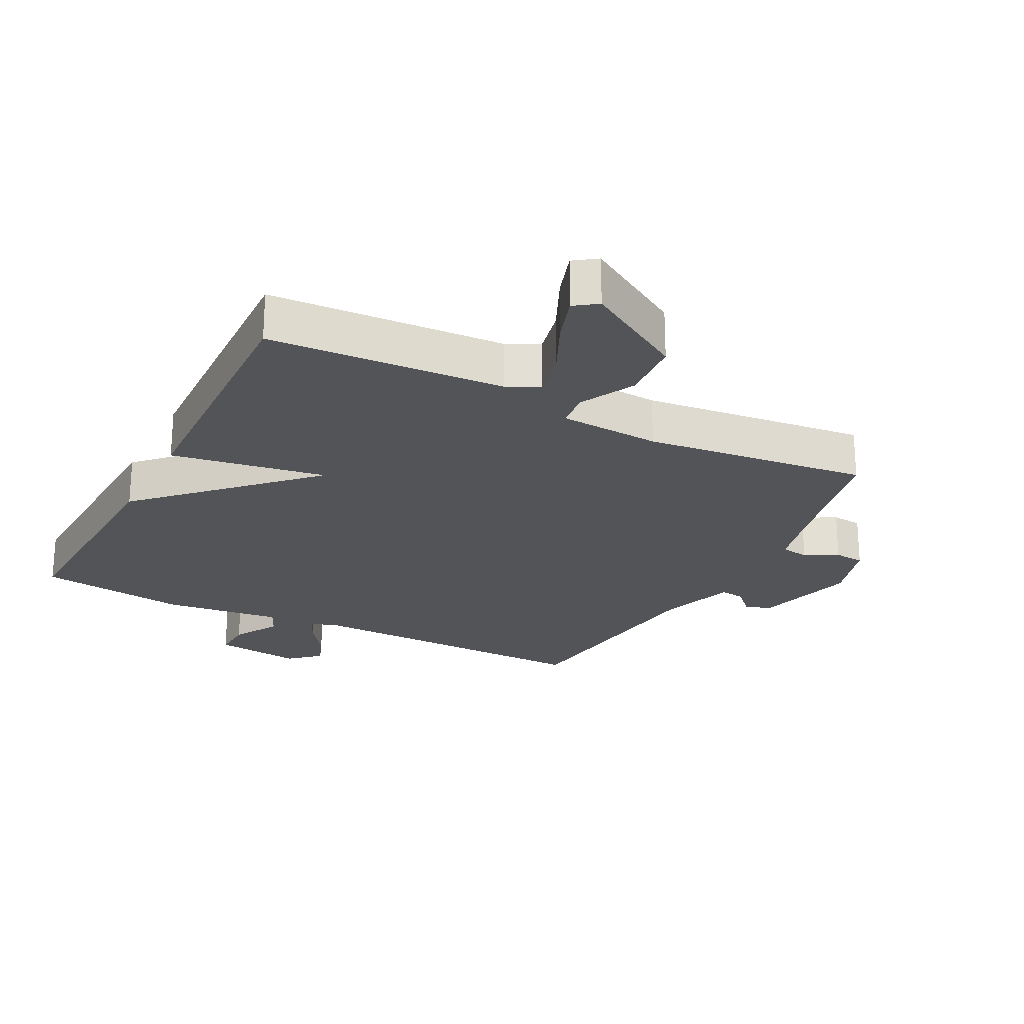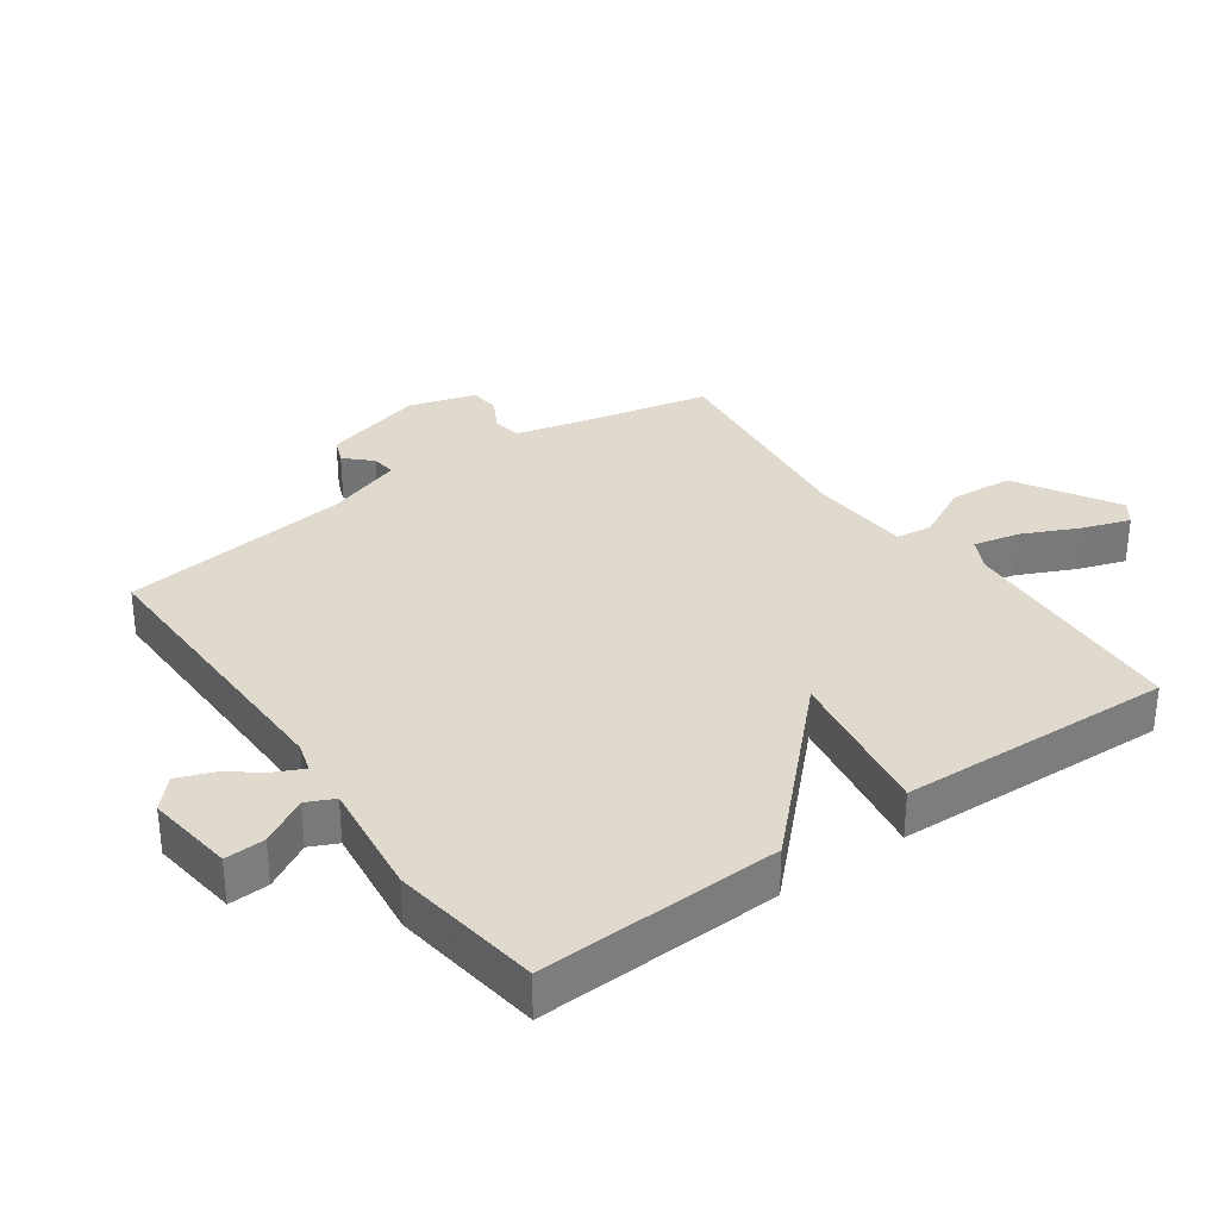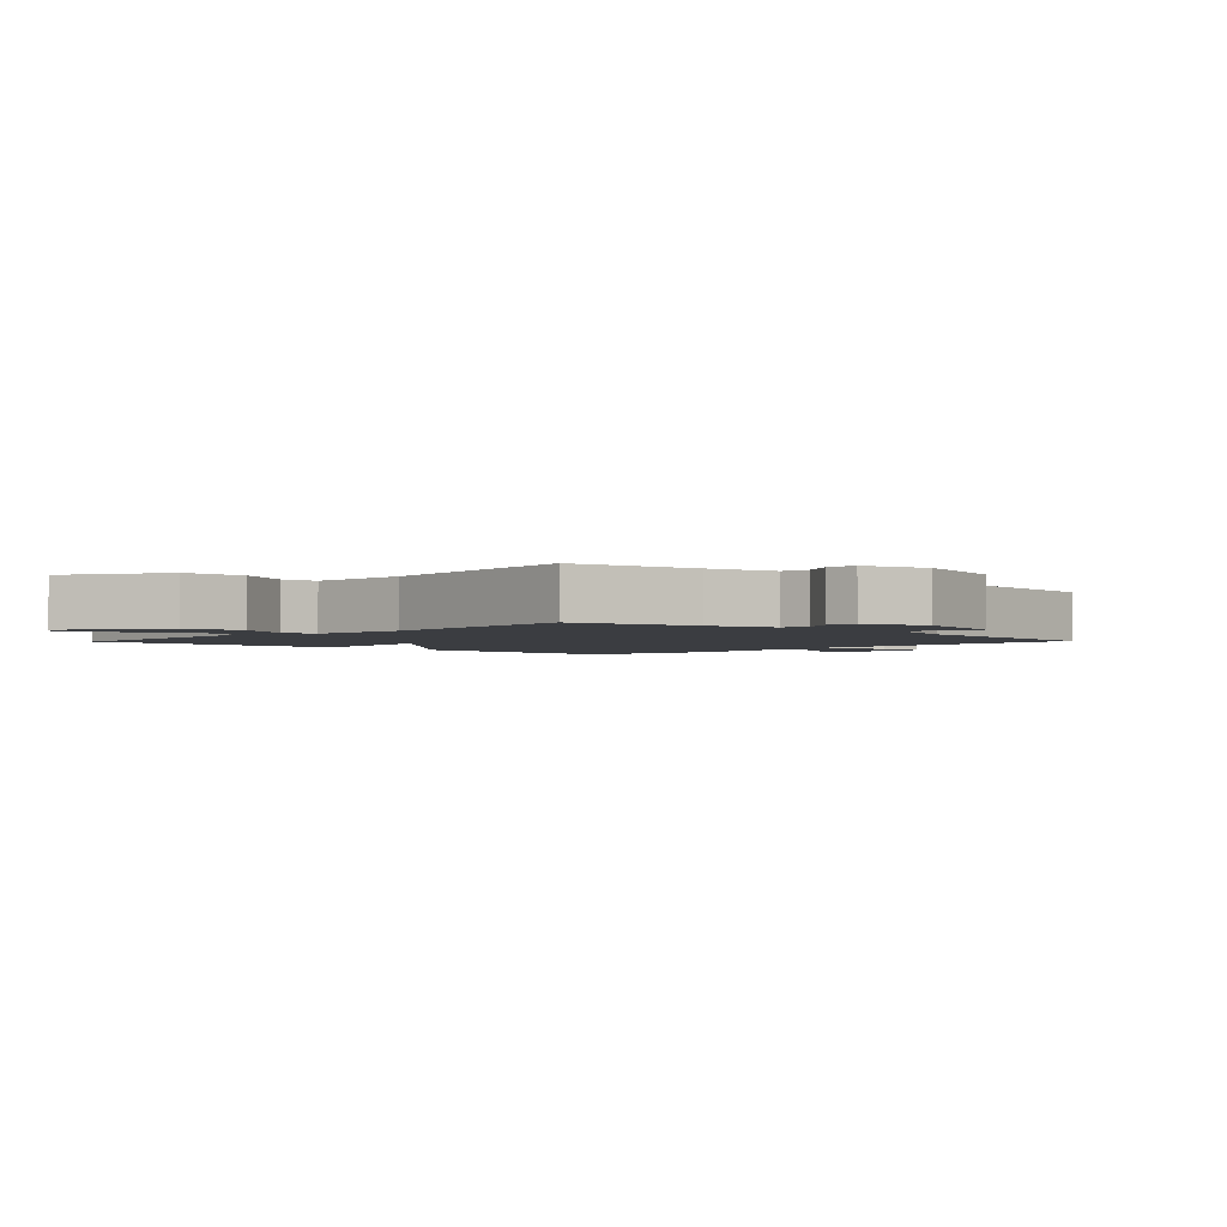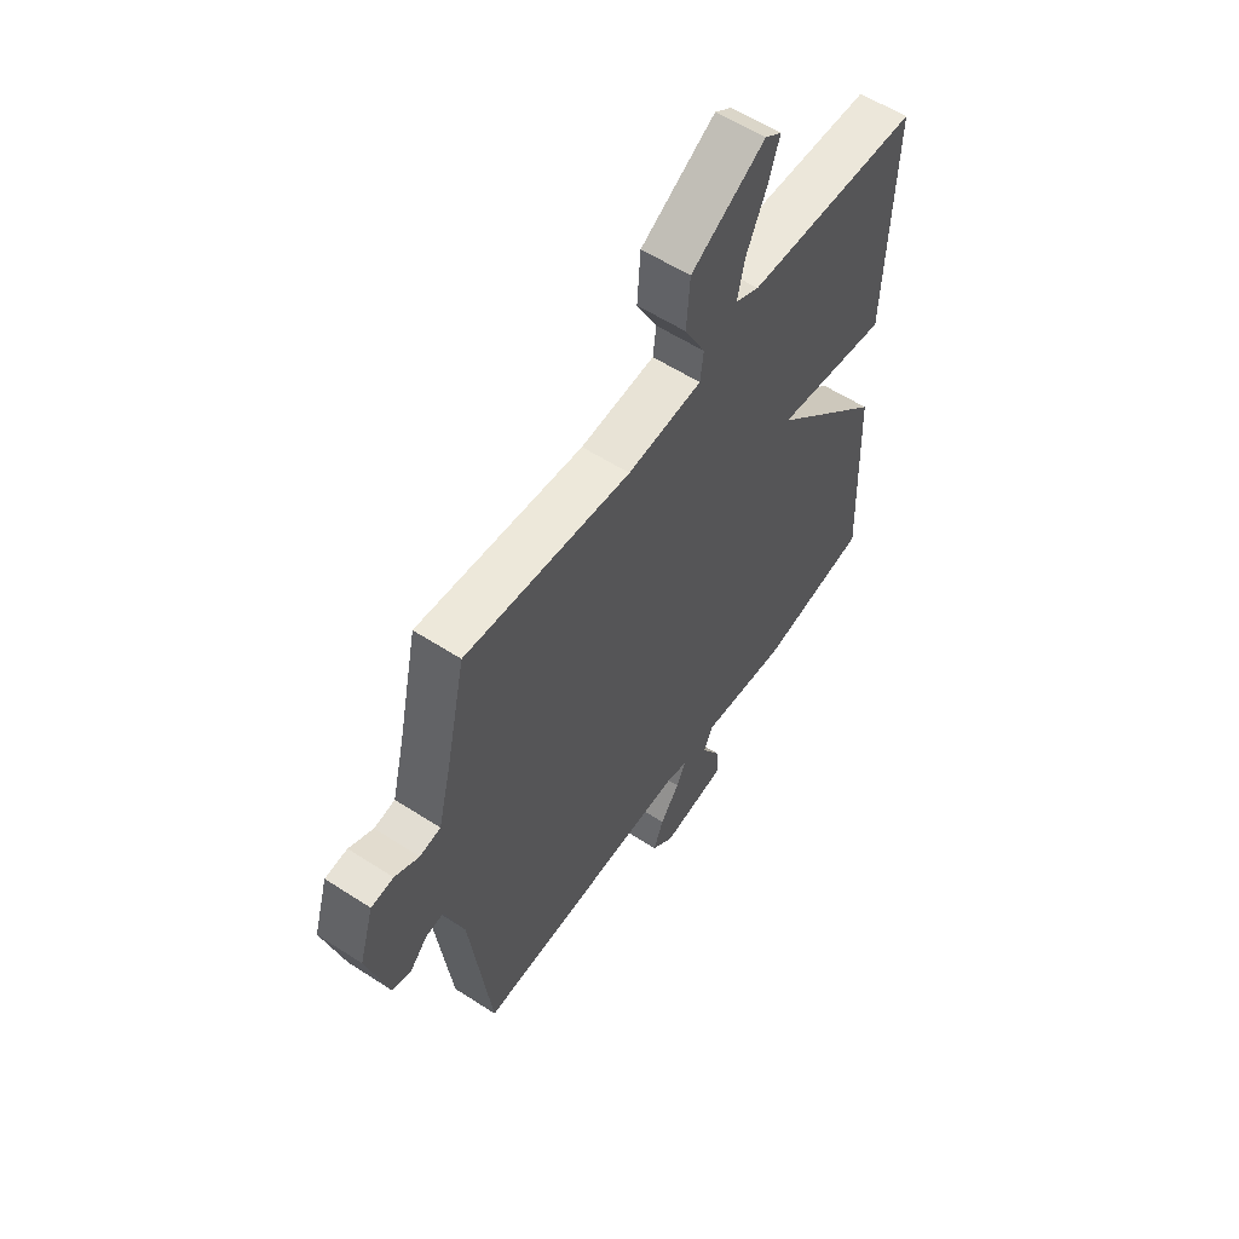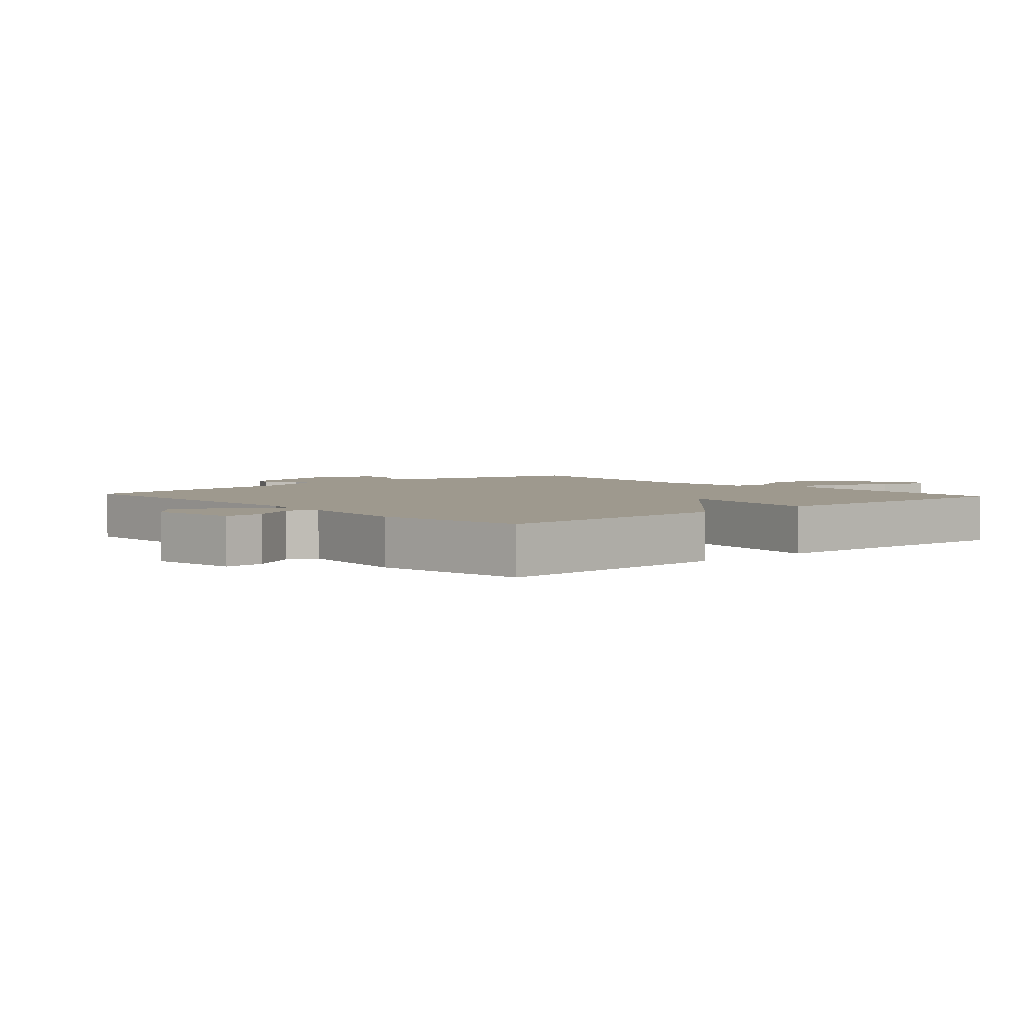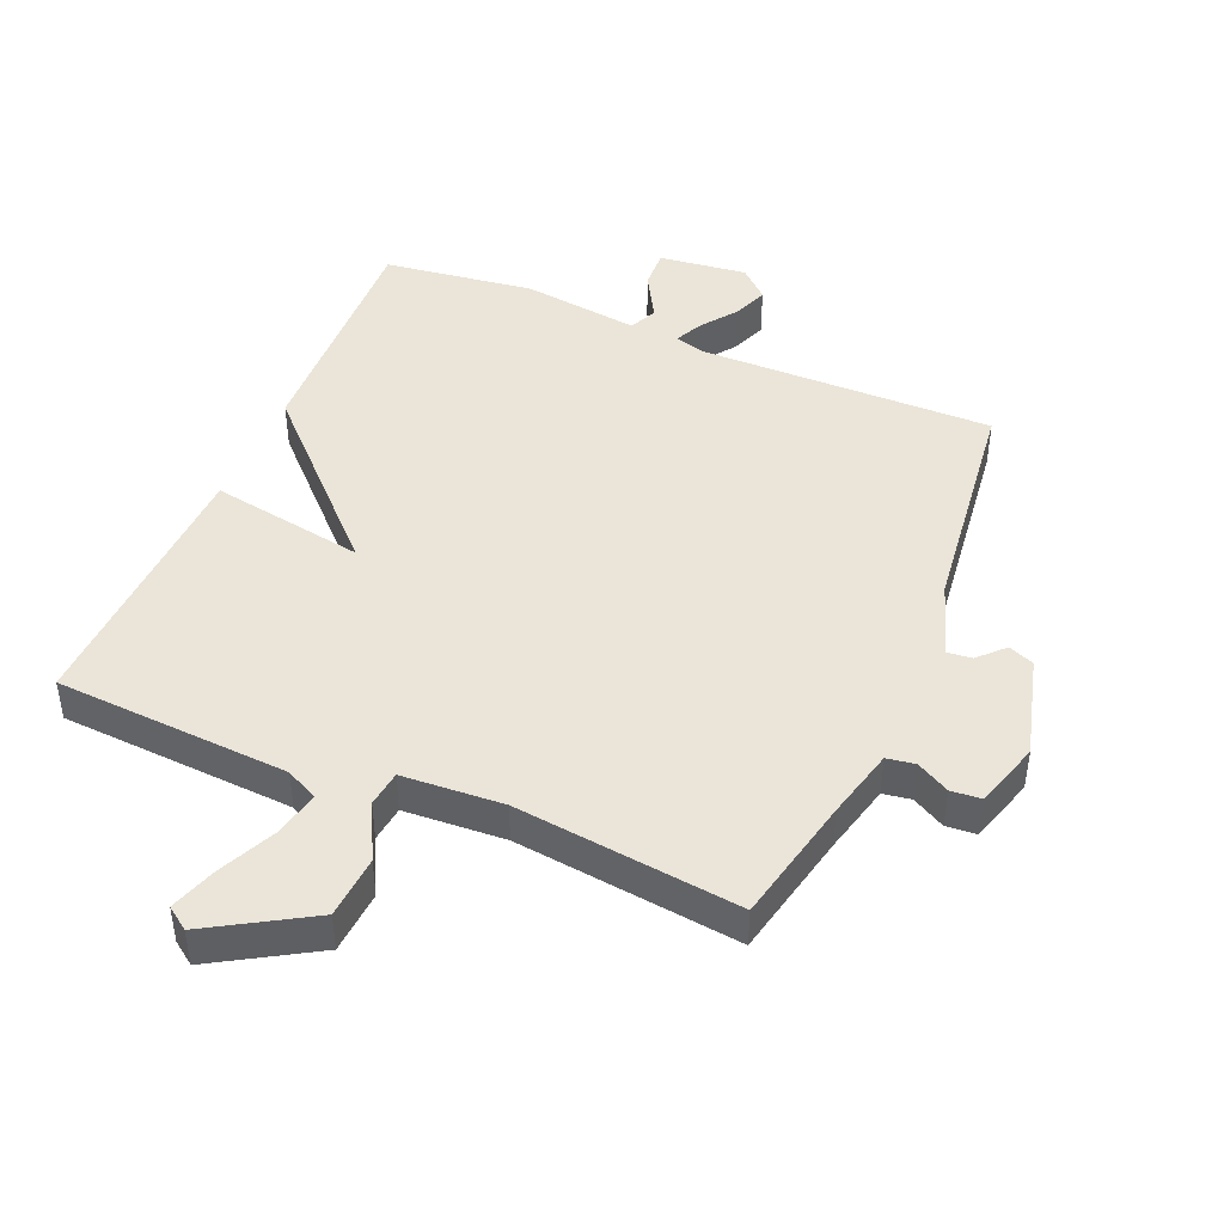
<metadata>
{"format":"obj","ext":"obj","renderer":"f3d","projection":"perspective","resolution":1024,"background":"white","views":[{"elev":-23.5,"azim":-27.3,"up":"+Y"},{"elev":32.6,"azim":-125.4,"up":"+Y"},{"elev":-2.4,"azim":46.3,"up":"+Y"},{"elev":58.1,"azim":123.9,"up":"+Z"},{"elev":3.5,"azim":-131.9,"up":"+Y"},{"elev":44.7,"azim":23.1,"up":"+Y"}]}
</metadata>
<code>
v 0.5 0.07 0.5
v 0.543 0.07 0.302
v 0.57 0.07 0.193
v 0.614 0.07 0.186
v 0.665 0.07 0.214
v 0.712 0.07 0.21
v 0.743 0.07 0.107
v 0.7 0.07 -0.051
v 0.66 0.07 -0.067
v 0.622 0.07 -0.028
v 0.584 0.07 -0.024
v 0.544 0.07 -0.142
v 0.5 0.07 -0.5
v 0.039 0.07 -0.494
v -0.007 0.07 -0.508
v 0.013 0.07 -0.55
v 0.054 0.07 -0.606
v 0.075 0.07 -0.661
v 0.029 0.07 -0.703
v -0.108 0.07 -0.686
v -0.105 0.07 -0.624
v -0.064 0.07 -0.552
v -0.084 0.07 -0.509
v -0.266 0.07 -0.532
v -0.5 0.07 -0.5
v -0.485 0.07 -0.125
v -0.245 0.07 0.115
v -0.485 0.07 0.075
v -0.5 0.07 0.5
v -0.135 0.07 0.521
v -0.085 0.07 0.546
v -0.101 0.07 0.618
v -0.142 0.07 0.706
v -0.166 0.07 0.778
v -0.131 0.07 0.803
v 0.025 0.07 0.71
v 0.032 0.07 0.612
v -0.012 0.07 0.526
v -0.005 0.07 0.47
v 0.152 0.07 0.46
v 0.5 0 0.5
v 0.543 0 0.302
v 0.57 0 0.193
v 0.614 0 0.186
v 0.665 0 0.214
v 0.712 0 0.21
v 0.743 0 0.107
v 0.7 0 -0.051
v 0.66 0 -0.067
v 0.622 0 -0.028
v 0.584 0 -0.024
v 0.544 0 -0.142
v 0.5 0 -0.5
v 0.039 0 -0.494
v -0.007 0 -0.508
v 0.013 0 -0.55
v 0.054 0 -0.606
v 0.075 0 -0.661
v 0.029 0 -0.703
v -0.108 0 -0.686
v -0.105 0 -0.624
v -0.064 0 -0.552
v -0.084 0 -0.509
v -0.266 0 -0.532
v -0.5 0 -0.5
v -0.485 0 -0.125
v -0.245 0 0.115
v -0.485 0 0.075
v -0.5 0 0.5
v -0.135 0 0.521
v -0.085 0 0.546
v -0.101 0 0.618
v -0.142 0 0.706
v -0.166 0 0.778
v -0.131 0 0.803
v 0.025 0 0.71
v 0.032 0 0.612
v -0.012 0 0.526
v -0.005 0 0.47
v 0.152 0 0.46
f 36 37 38
f 35 36 38
f 34 35 38
f 33 34 38
f 32 33 38
f 31 32 38 39
f 30 31 39
f 29 30 39
f 28 29 39
f 27 28 39
f 25 26 27
f 24 25 27
f 23 24 27
f 27 39 40
f 23 27 40
f 22 23 40
f 20 21 22
f 19 20 22
f 18 19 22
f 17 18 22
f 16 17 22
f 15 16 22
f 12 13 14
f 11 12 14 15
f 8 9 10
f 7 8 10
f 6 7 10
f 5 6 10
f 4 5 10
f 3 4 10 11
f 15 22 40
f 11 15 40
f 3 11 40
f 2 3 40
f 1 2 40
f 78 77 76
f 78 76 75
f 78 75 74
f 78 74 73
f 78 73 72
f 79 78 72 71
f 79 71 70
f 79 70 69
f 79 69 68
f 79 68 67
f 67 66 65
f 67 65 64
f 67 64 63
f 80 79 67
f 80 67 63
f 80 63 62
f 62 61 60
f 62 60 59
f 62 59 58
f 62 58 57
f 62 57 56
f 62 56 55
f 54 53 52
f 55 54 52 51
f 50 49 48
f 50 48 47
f 50 47 46
f 50 46 45
f 50 45 44
f 51 50 44 43
f 80 62 55
f 80 55 51
f 80 51 43
f 80 43 42
f 80 42 41
f 1 41 42 2
f 2 42 43 3
f 3 43 44 4
f 4 44 45 5
f 5 45 46 6
f 6 46 47 7
f 7 47 48 8
f 8 48 49 9
f 9 49 50 10
f 10 50 51 11
f 11 51 52 12
f 12 52 53 13
f 13 53 54 14
f 14 54 55 15
f 15 55 56 16
f 16 56 57 17
f 17 57 58 18
f 18 58 59 19
f 19 59 60 20
f 20 60 61 21
f 21 61 62 22
f 22 62 63 23
f 23 63 64 24
f 24 64 65 25
f 25 65 66 26
f 26 66 67 27
f 27 67 68 28
f 28 68 69 29
f 29 69 70 30
f 30 70 71 31
f 31 71 72 32
f 32 72 73 33
f 33 73 74 34
f 34 74 75 35
f 35 75 76 36
f 36 76 77 37
f 37 77 78 38
f 38 78 79 39
f 39 79 80 40
f 40 80 41 1

</code>
